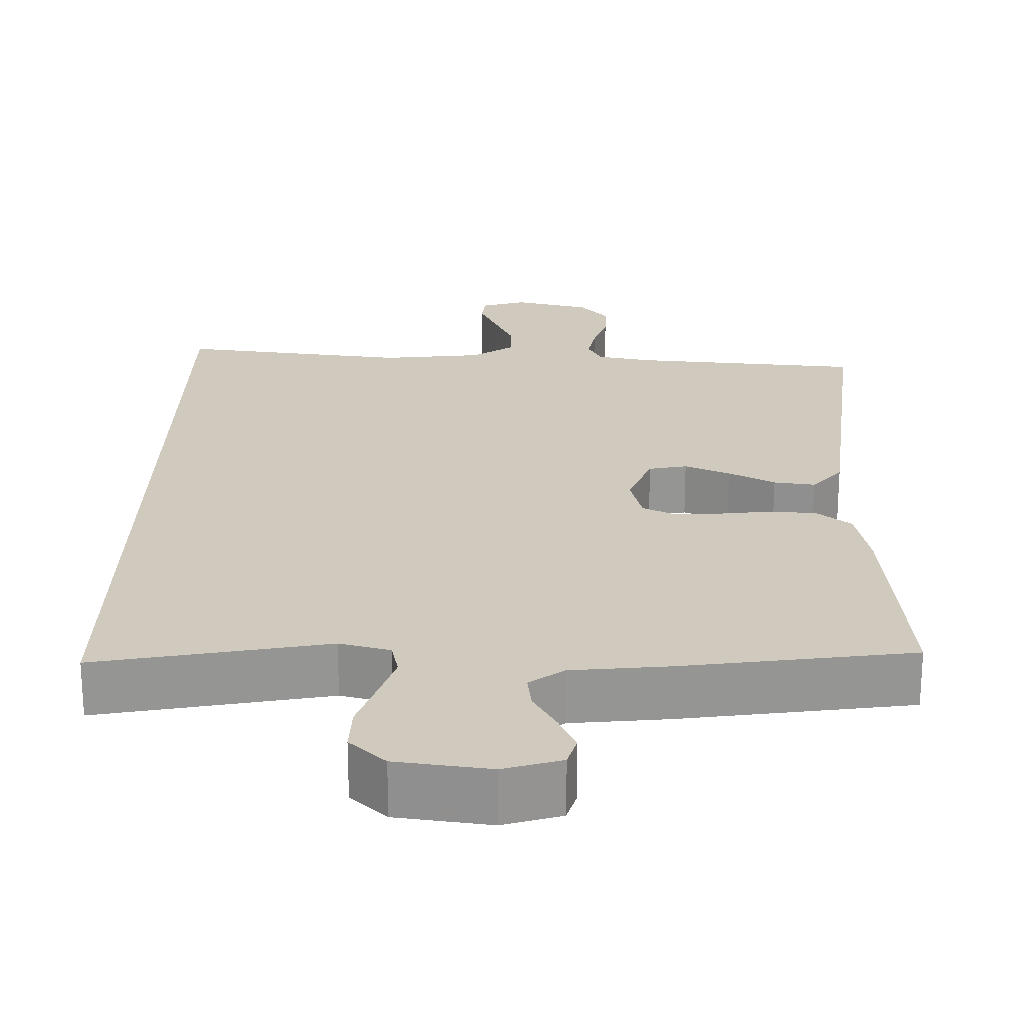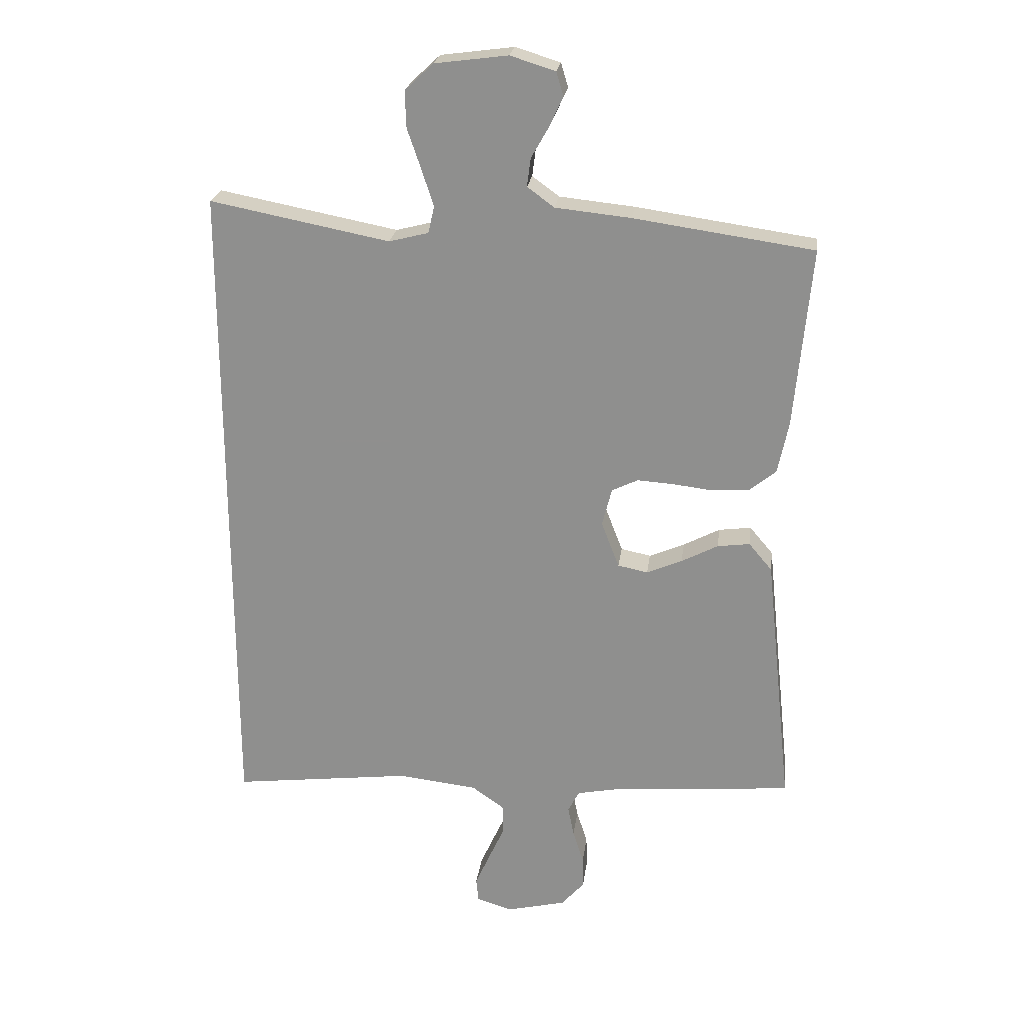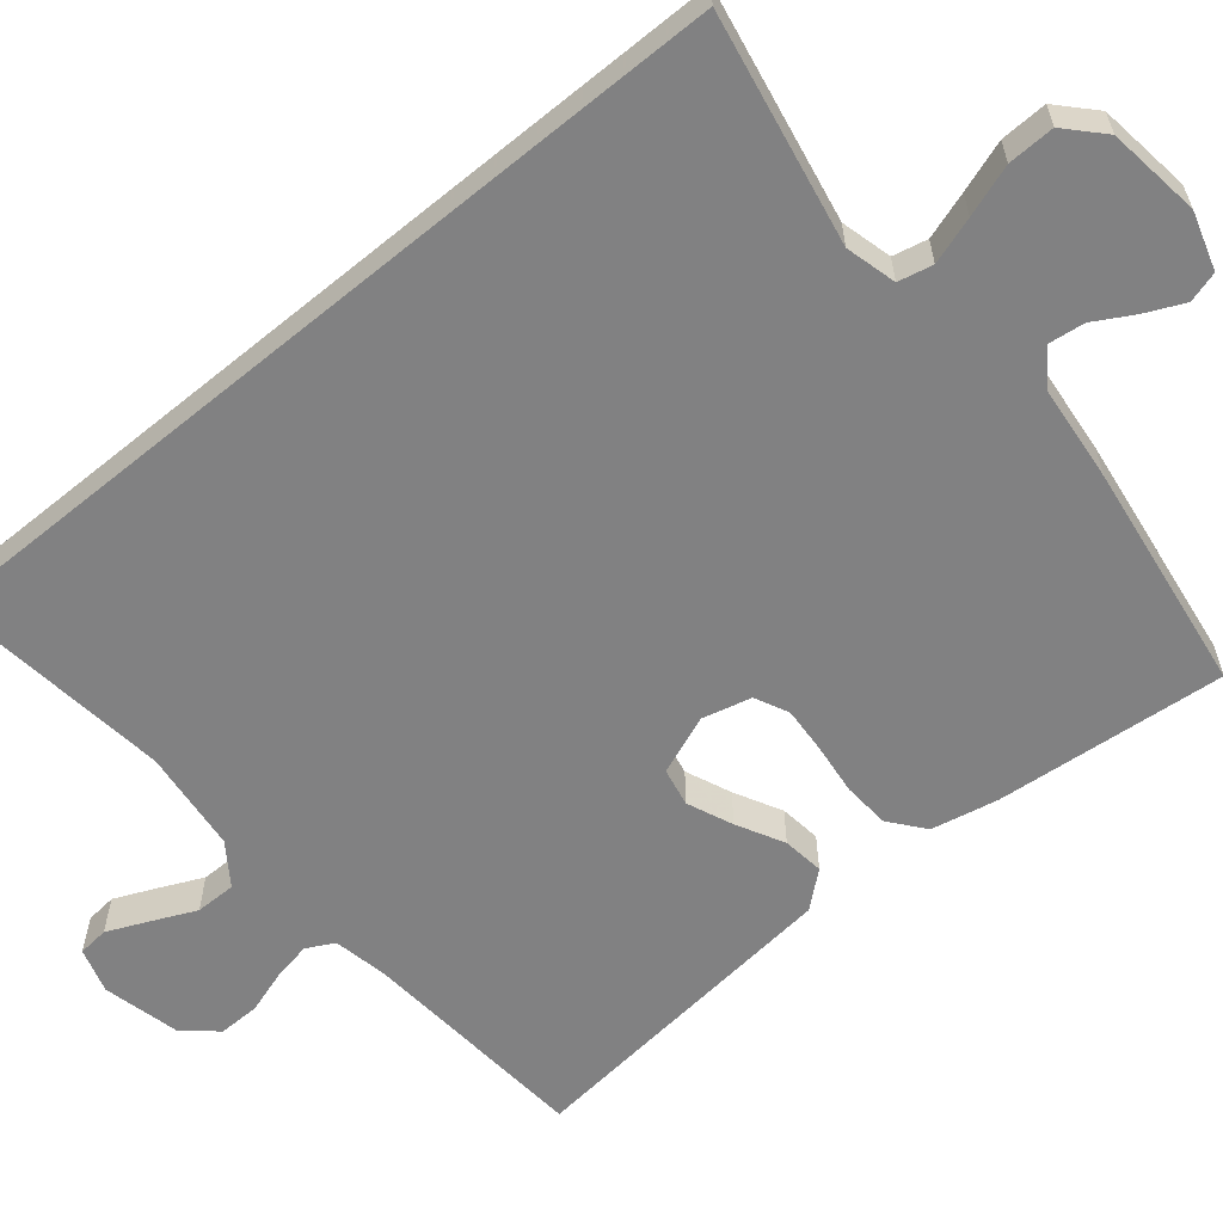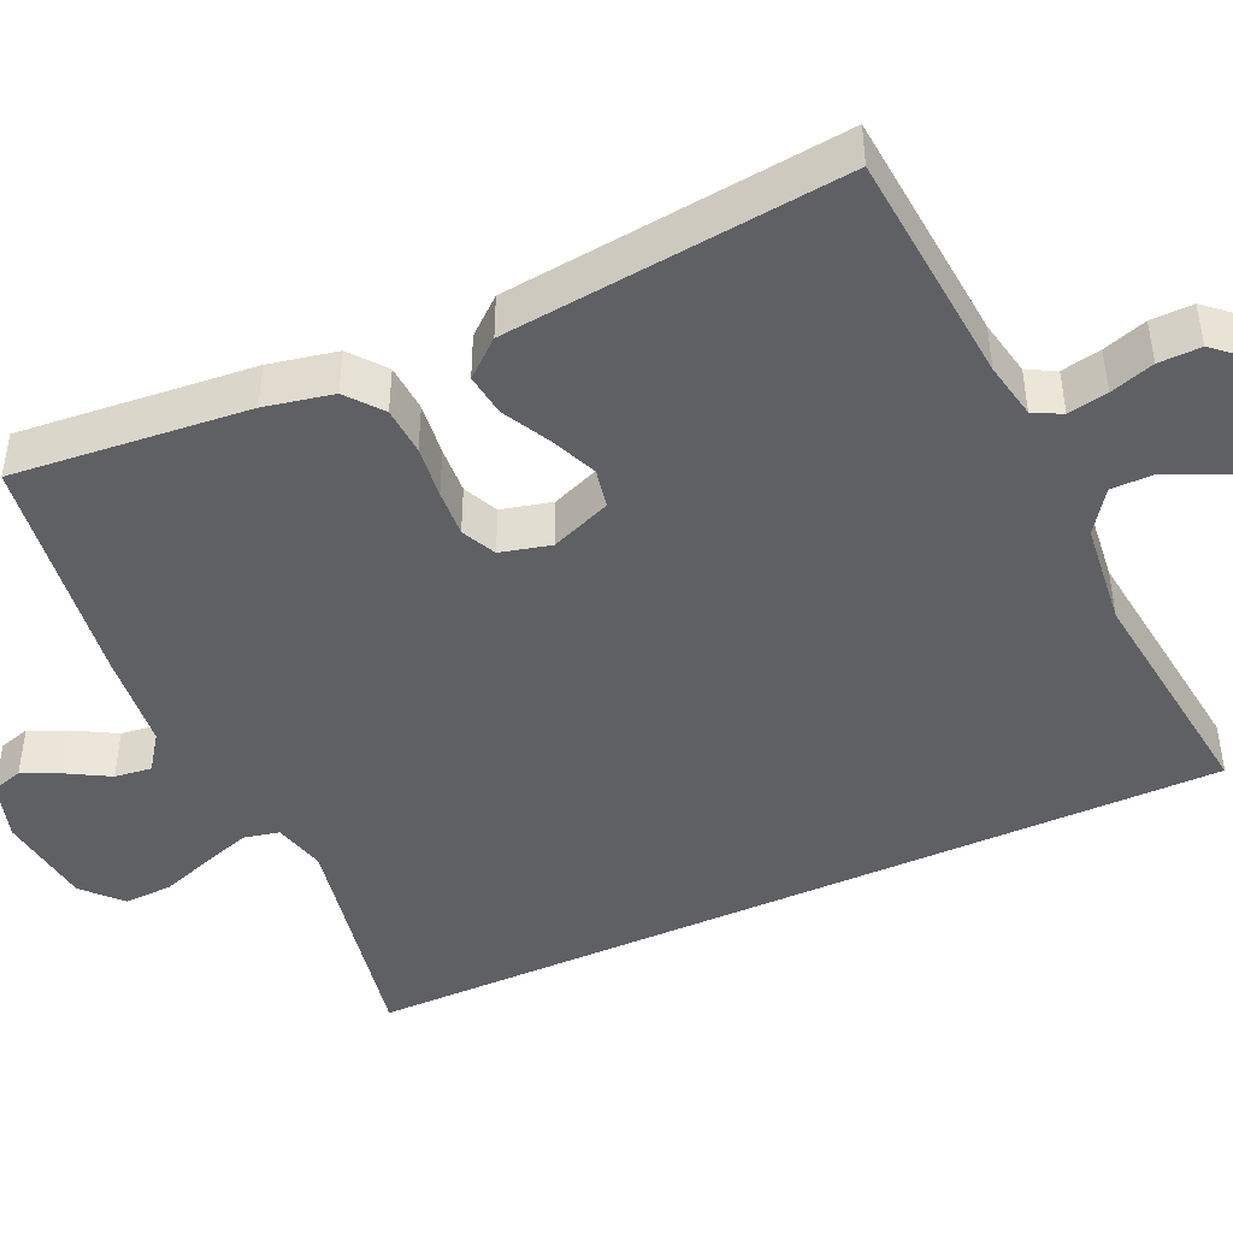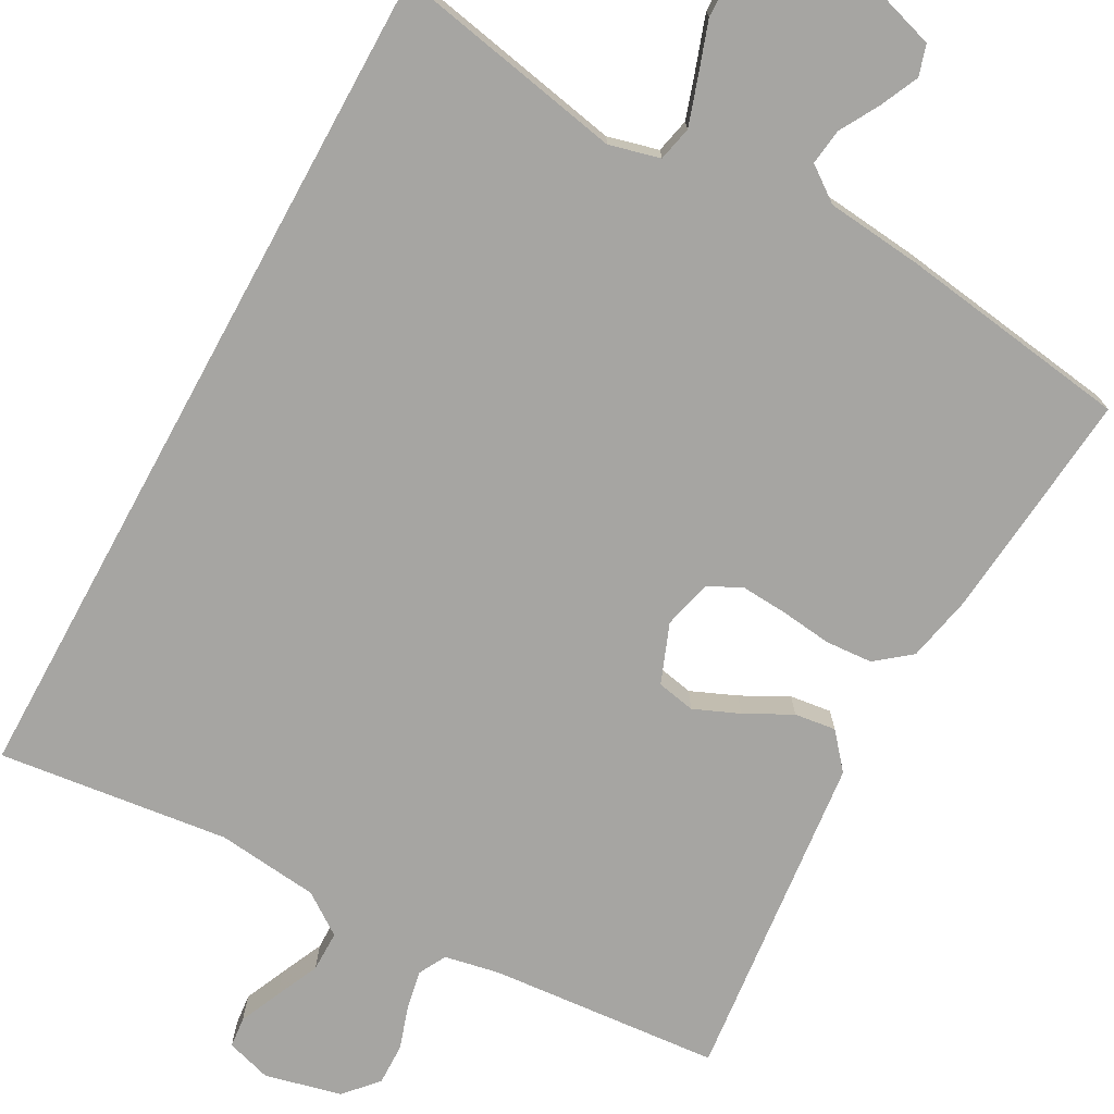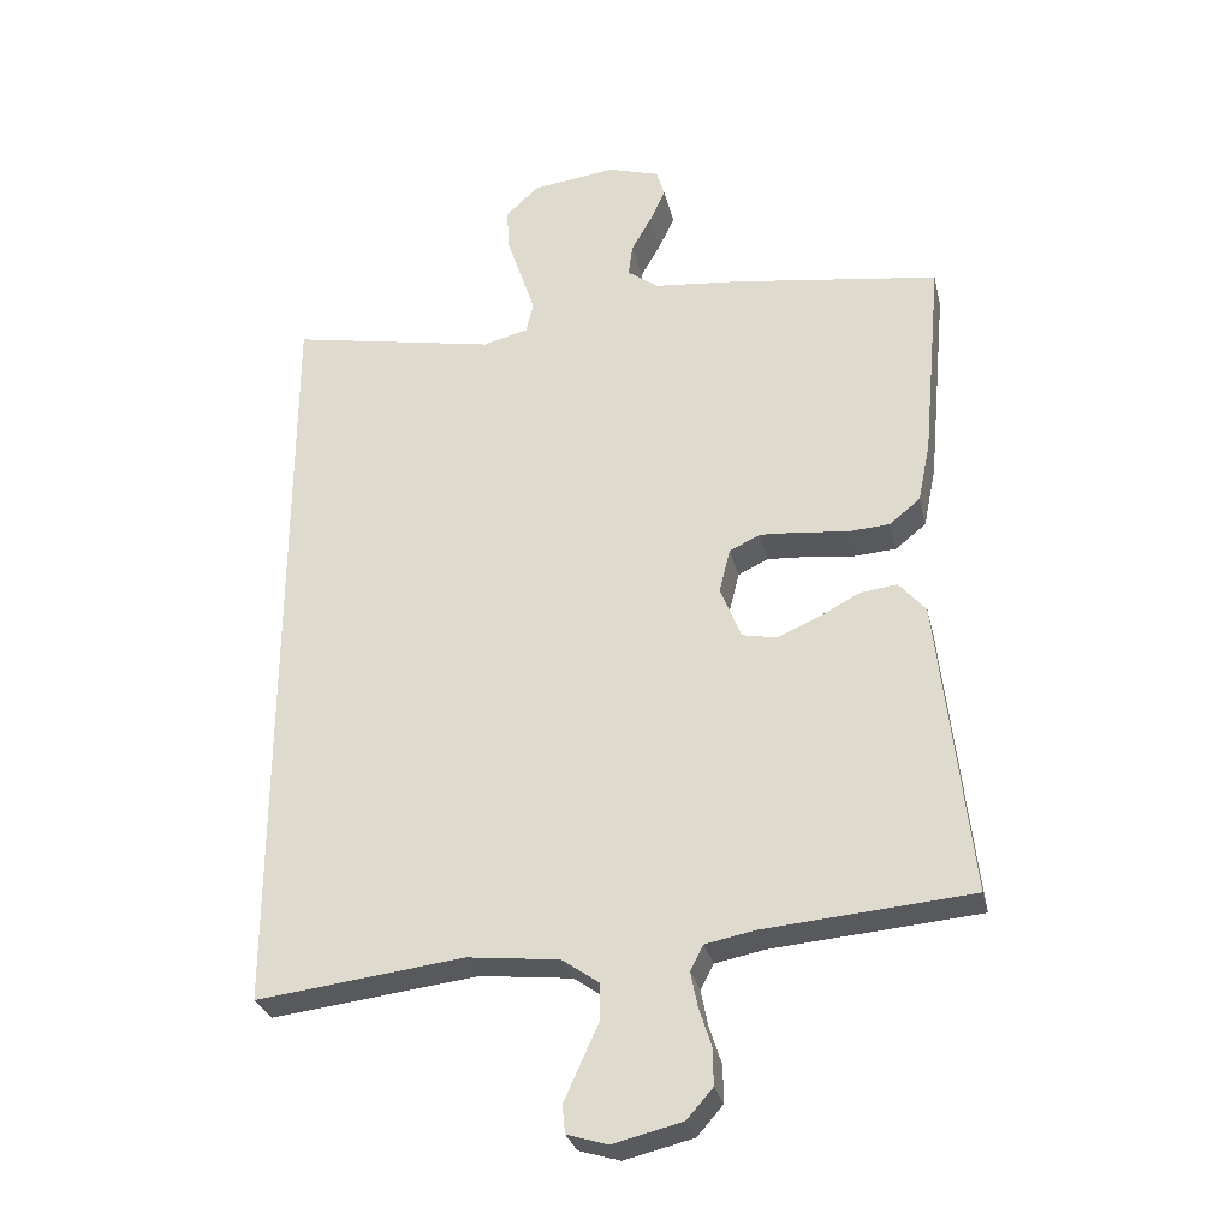
<metadata>
{"format":"obj","ext":"obj","renderer":"f3d","projection":"perspective","resolution":1024,"background":"white","views":[{"elev":23.0,"azim":1.1,"up":"+Y"},{"elev":23.4,"azim":7.5,"up":"+Z"},{"elev":-60.4,"azim":-50.4,"up":"+Y"},{"elev":-45.2,"azim":114.5,"up":"+Y"},{"elev":-73.7,"azim":-28.7,"up":"+Y"},{"elev":-29.6,"azim":12.9,"up":"+Z"}]}
</metadata>
<code>
v 0.5 0.07 -0.5
v 0.2 0.07 -0.525
v 0.128 0.07 -0.539
v 0.109 0.07 -0.575
v 0.119 0.07 -0.626
v 0.137 0.07 -0.682
v 0.138 0.07 -0.736
v 0.1 0.07 -0.779
v 0 0.07 -0.803
v -0.059 0.07 -0.785
v -0.063 0.07 -0.745
v -0.039 0.07 -0.691
v -0.013 0.07 -0.634
v -0.013 0.07 -0.581
v -0.067 0.07 -0.543
v -0.2 0.07 -0.528
v -0.5 0.07 -0.564
v -0.5 0.07 0.547
v -0.2 0.07 0.489
v -0.134 0.07 0.506
v -0.124 0.07 0.551
v -0.144 0.07 0.612
v -0.167 0.07 0.679
v -0.169 0.07 0.74
v -0.122 0.07 0.784
v 0 0.07 0.8
v 0.075 0.07 0.777
v 0.087 0.07 0.737
v 0.064 0.07 0.687
v 0.035 0.07 0.636
v 0.029 0.07 0.589
v 0.074 0.07 0.556
v 0.2 0.07 0.543
v 0.5 0.07 0.5
v 0.472 0.07 0.2
v 0.454 0.07 0.113
v 0.409 0.07 0.077
v 0.348 0.07 0.073
v 0.281 0.07 0.081
v 0.221 0.07 0.085
v 0.177 0.07 0.064
v 0.161 0.07 0
v 0.191 0.07 -0.077
v 0.241 0.07 -0.087
v 0.3 0.07 -0.062
v 0.361 0.07 -0.03
v 0.415 0.07 -0.023
v 0.454 0.07 -0.069
v 0.468 0.07 -0.2
v 0.5 0 -0.5
v 0.2 0 -0.525
v 0.128 0 -0.539
v 0.109 0 -0.575
v 0.119 0 -0.626
v 0.137 0 -0.682
v 0.138 0 -0.736
v 0.1 0 -0.779
v 0 0 -0.803
v -0.059 0 -0.785
v -0.063 0 -0.745
v -0.039 0 -0.691
v -0.013 0 -0.634
v -0.013 0 -0.581
v -0.067 0 -0.543
v -0.2 0 -0.528
v -0.5 0 -0.564
v -0.5 0 0.547
v -0.2 0 0.489
v -0.134 0 0.506
v -0.124 0 0.551
v -0.144 0 0.612
v -0.167 0 0.679
v -0.169 0 0.74
v -0.122 0 0.784
v 0 0 0.8
v 0.075 0 0.777
v 0.087 0 0.737
v 0.064 0 0.687
v 0.035 0 0.636
v 0.029 0 0.589
v 0.074 0 0.556
v 0.2 0 0.543
v 0.5 0 0.5
v 0.472 0 0.2
v 0.454 0 0.113
v 0.409 0 0.077
v 0.348 0 0.073
v 0.281 0 0.081
v 0.221 0 0.085
v 0.177 0 0.064
v 0.161 0 0
v 0.191 0 -0.077
v 0.241 0 -0.087
v 0.3 0 -0.062
v 0.361 0 -0.03
v 0.415 0 -0.023
v 0.454 0 -0.069
v 0.468 0 -0.2
f 48 49 1 2
f 45 46 47 48
f 44 45 48 2
f 43 44 2 3
f 42 43 3 4
f 36 37 38 39
f 36 39 40
f 35 36 40
f 32 33 34 35
f 31 32 35 40
f 27 28 29 30
f 25 26 27 30
f 25 30 31
f 22 23 24 25
f 21 22 25 31
f 20 21 31 40
f 16 17 18 19
f 15 16 19 20
f 14 15 20
f 10 11 12 13
f 8 9 10 13
f 8 13 14
f 5 6 7 8
f 4 5 8 14
f 42 4 14 20
f 20 40 41
f 20 41 42
f 51 50 98 97
f 97 96 95 94
f 51 97 94 93
f 52 51 93 92
f 53 52 92 91
f 88 87 86 85
f 89 88 85
f 89 85 84
f 84 83 82 81
f 89 84 81 80
f 79 78 77 76
f 79 76 75 74
f 80 79 74
f 74 73 72 71
f 80 74 71 70
f 89 80 70 69
f 68 67 66 65
f 69 68 65 64
f 69 64 63
f 62 61 60 59
f 62 59 58 57
f 63 62 57
f 57 56 55 54
f 63 57 54 53
f 69 63 53 91
f 90 89 69
f 91 90 69
f 1 50 51 2
f 2 51 52 3
f 3 52 53 4
f 4 53 54 5
f 5 54 55 6
f 6 55 56 7
f 7 56 57 8
f 8 57 58 9
f 9 58 59 10
f 10 59 60 11
f 11 60 61 12
f 12 61 62 13
f 13 62 63 14
f 14 63 64 15
f 15 64 65 16
f 16 65 66 17
f 17 66 67 18
f 18 67 68 19
f 19 68 69 20
f 20 69 70 21
f 21 70 71 22
f 22 71 72 23
f 23 72 73 24
f 24 73 74 25
f 25 74 75 26
f 26 75 76 27
f 27 76 77 28
f 28 77 78 29
f 29 78 79 30
f 30 79 80 31
f 31 80 81 32
f 32 81 82 33
f 33 82 83 34
f 34 83 84 35
f 35 84 85 36
f 36 85 86 37
f 37 86 87 38
f 38 87 88 39
f 39 88 89 40
f 40 89 90 41
f 41 90 91 42
f 42 91 92 43
f 43 92 93 44
f 44 93 94 45
f 45 94 95 46
f 46 95 96 47
f 47 96 97 48
f 48 97 98 49
f 49 98 50 1

</code>
